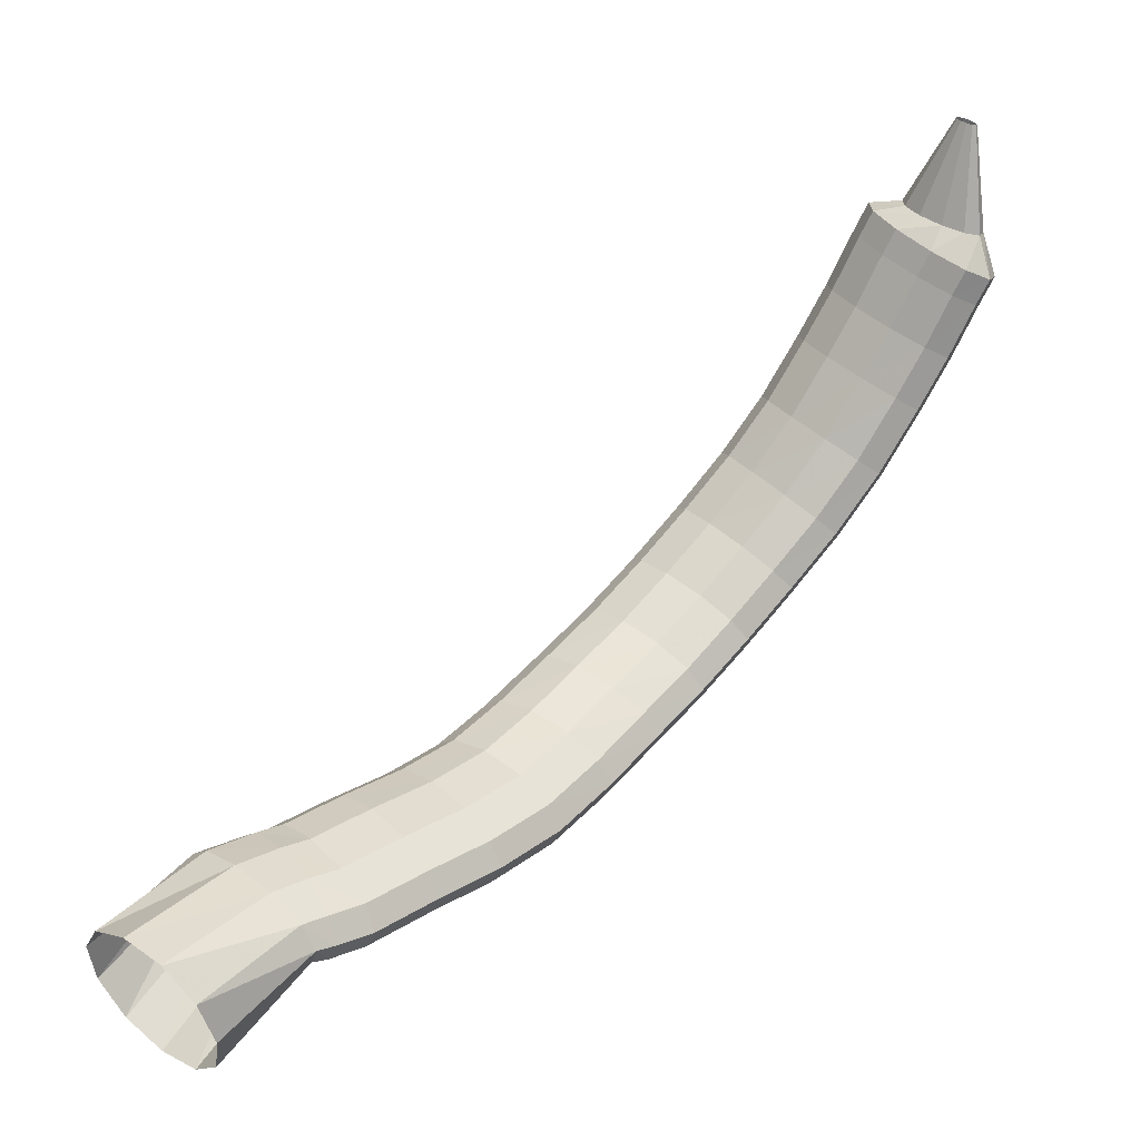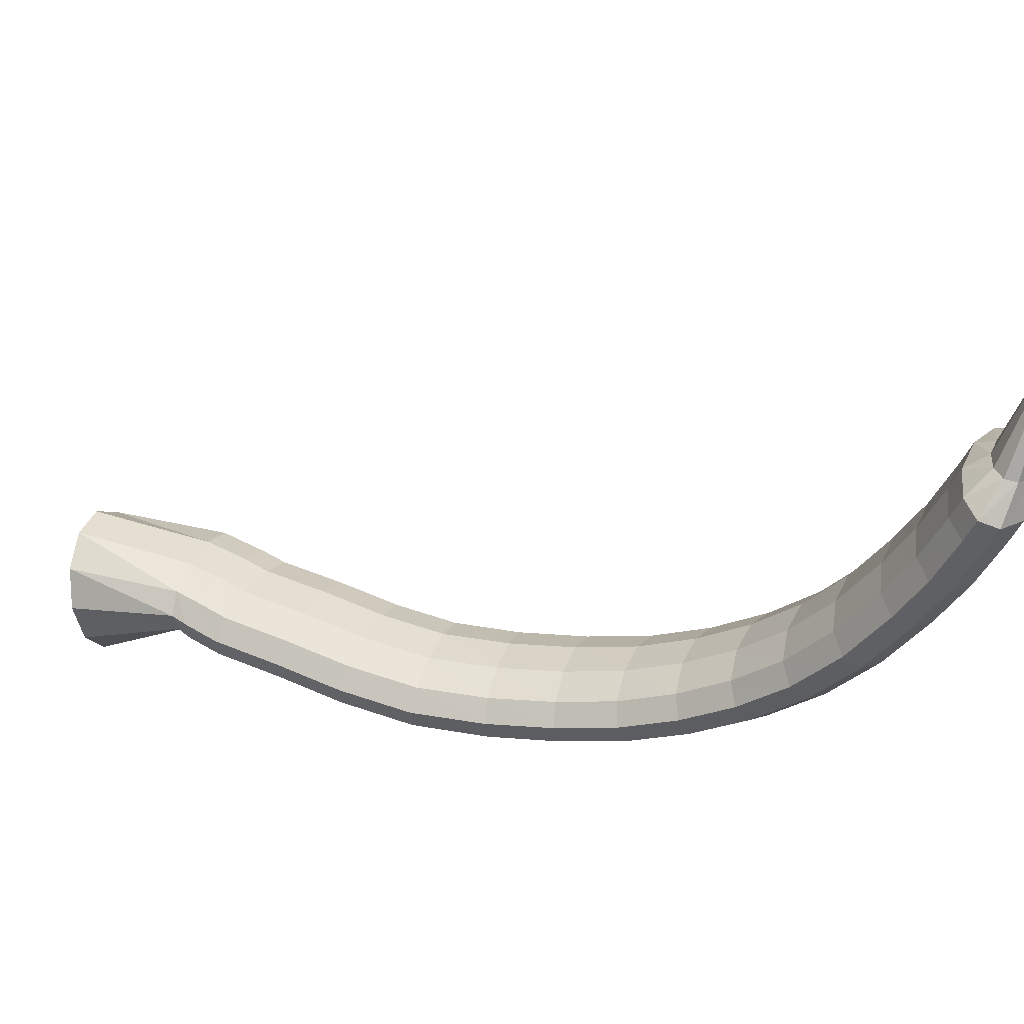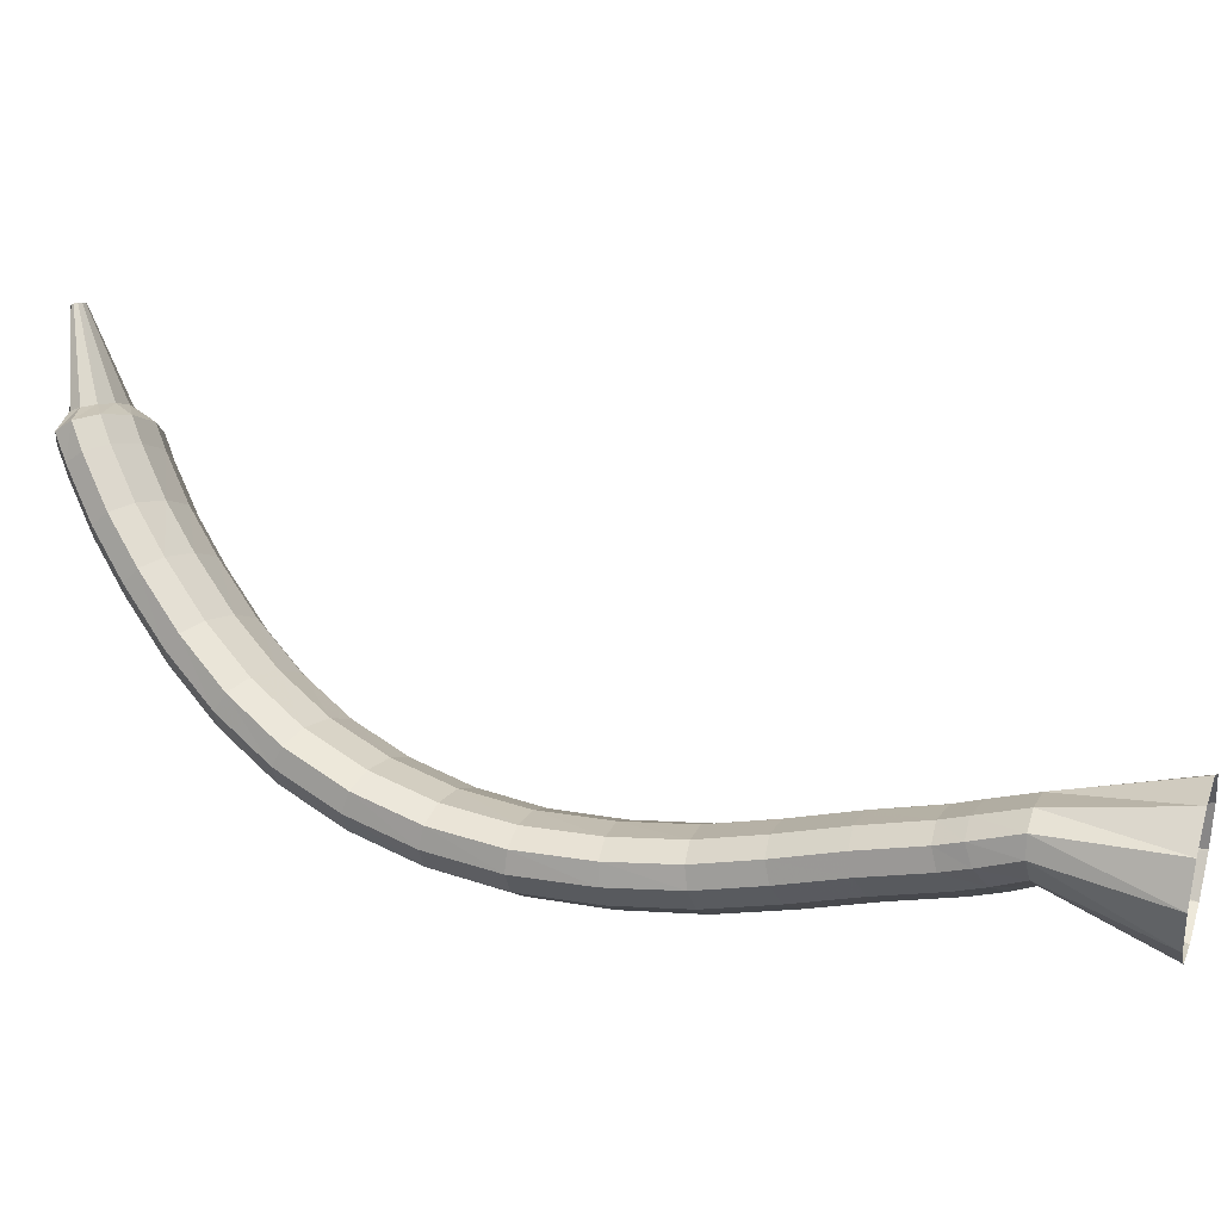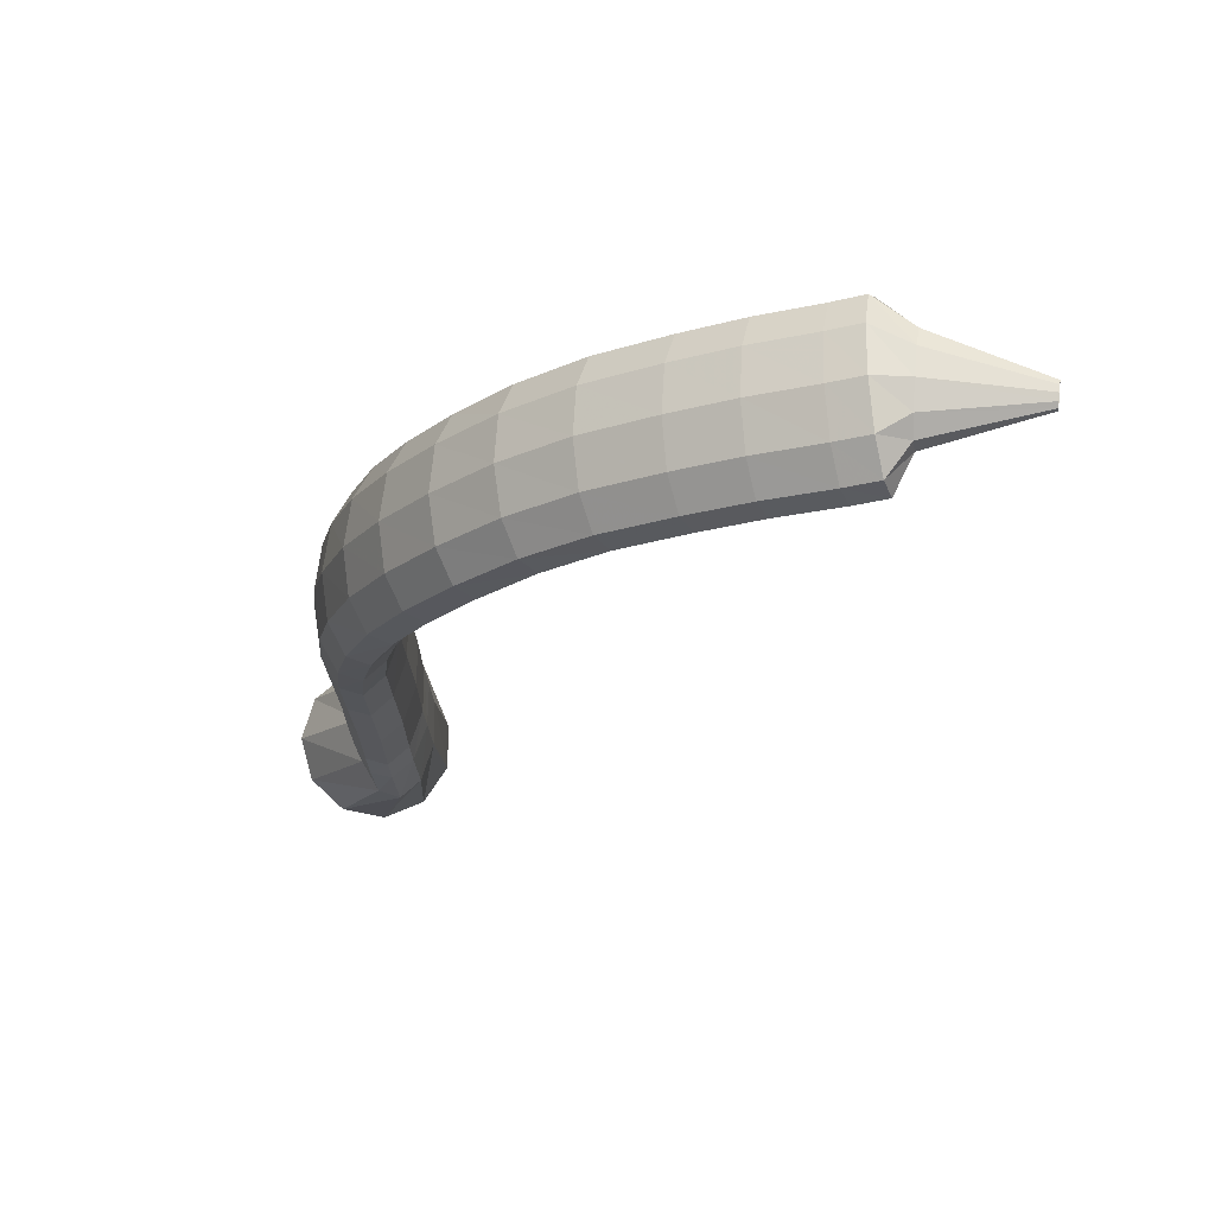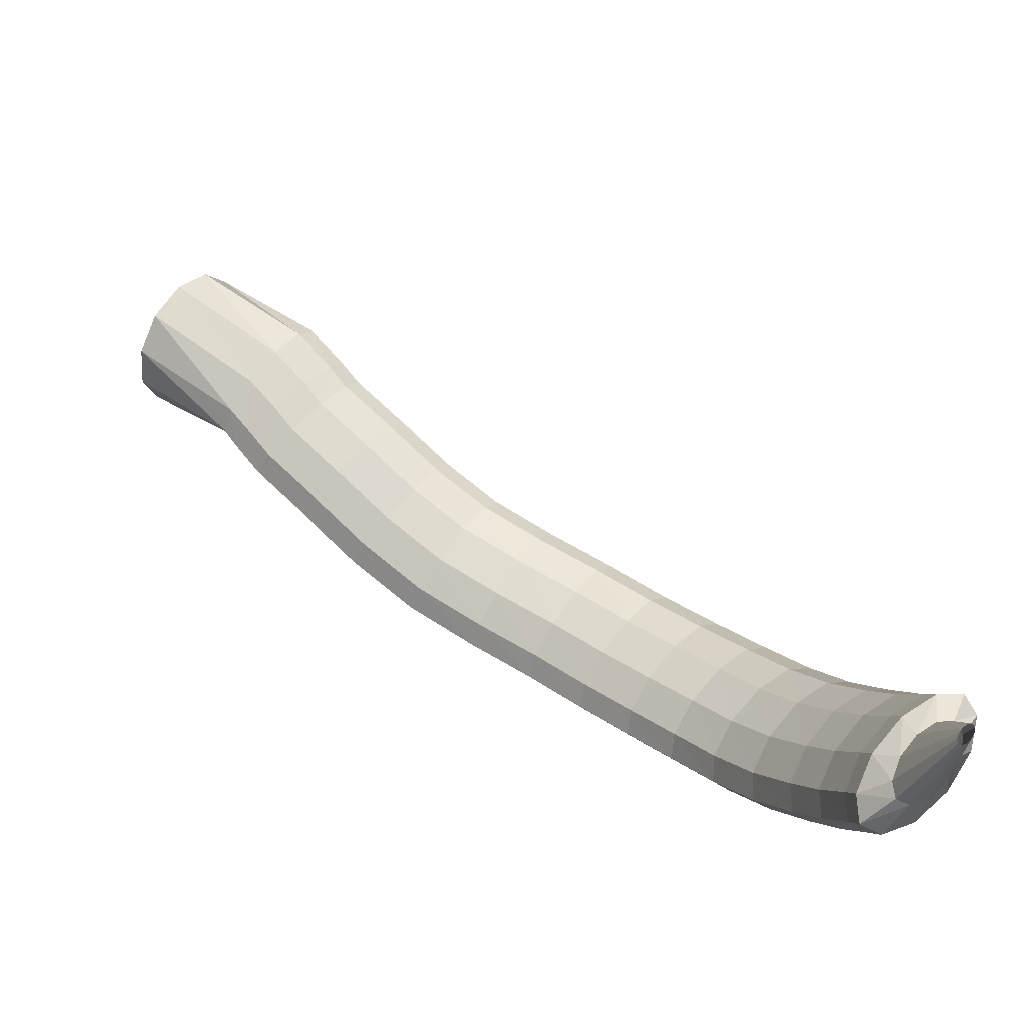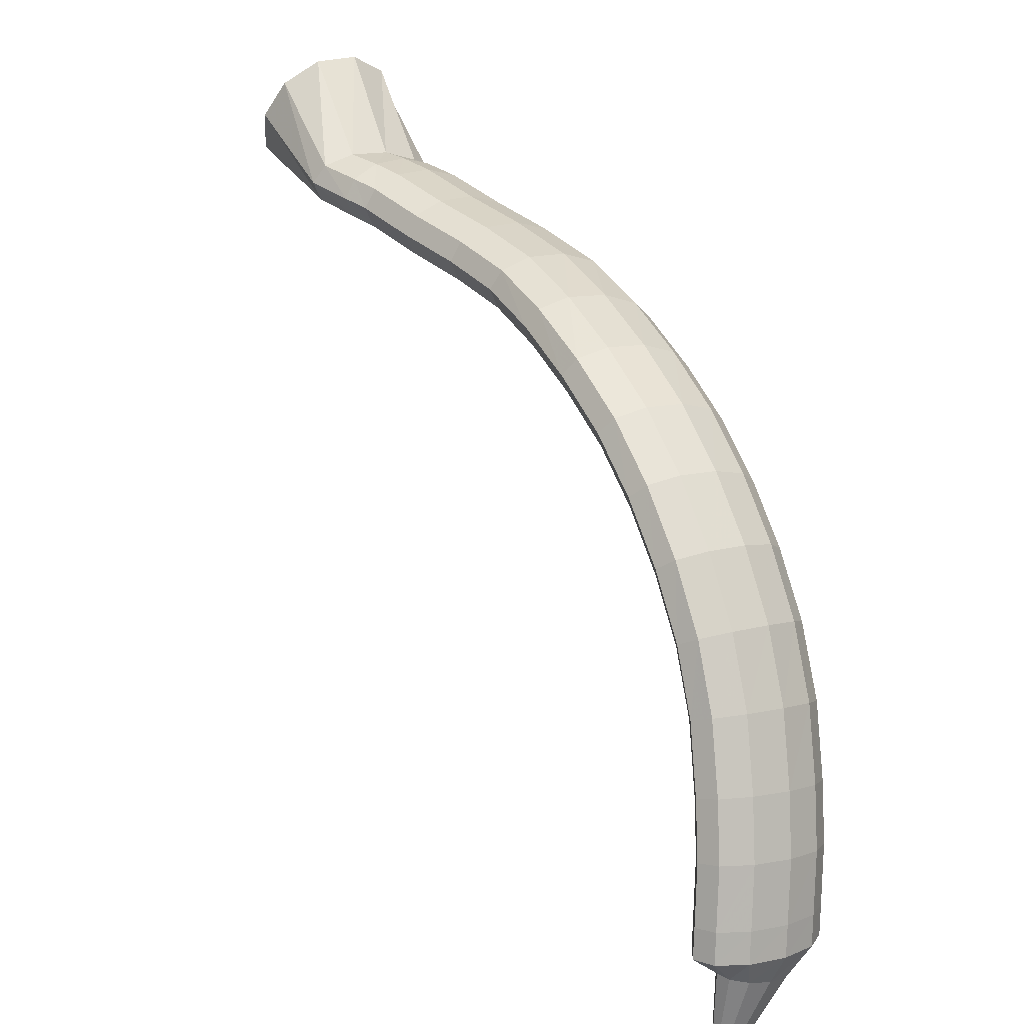
<metadata>
{"format":"obj","ext":"obj","renderer":"f3d","projection":"perspective","resolution":1024,"background":"white","views":[{"elev":37.1,"azim":-175.7,"up":"+Z"},{"elev":26.8,"azim":-106.0,"up":"+Z"},{"elev":4.9,"azim":71.4,"up":"+Z"},{"elev":-69.5,"azim":-99.2,"up":"+Y"},{"elev":60.7,"azim":-88.4,"up":"+Z"},{"elev":-65.4,"azim":153.3,"up":"+Y"}]}
</metadata>
<code>
g tube1
v 90.85 89.76 128
v 90.56 90.04 128
v 90.43 90.33 128.1
v 90.5 90.53 128.1
v 90.75 90.58 128.2
v 91.1 90.46 128.2
v 91.44 90.21 128.2
v 91.66 89.9 128.2
v 91.69 89.65 128.2
v 91.52 89.52 128.1
v 91.21 89.56 128.1
v 90.85 89.76 128
v 91.23 89.96 121.5
v 90.07 91.12 121.5
v 89.54 92.28 121.6
v 89.82 93.08 121.8
v 90.82 93.26 122.1
v 92.22 92.76 122.3
v 93.57 91.75 122.4
v 94.44 90.54 122.3
v 94.57 89.52 122.1
v 93.91 89.01 121.9
v 92.66 89.18 121.7
v 91.23 89.96 121.5
v 91.4 89.66 119.4
v 89.54 91.64 119.1
v 88.68 93.59 119.2
v 89.09 94.88 119.7
v 90.64 95.1 120.5
v 92.84 94.19 121.2
v 94.99 92.44 121.7
v 96.41 90.39 121.8
v 96.64 88.71 121.4
v 95.62 87.92 120.8
v 93.66 88.27 120
v 91.4 89.66 119.4
v 92.23 90.14 117.6
v 90.36 92.11 117.3
v 89.47 94.03 117.5
v 89.86 95.31 118.1
v 91.39 95.52 118.9
v 93.59 94.61 119.6
v 95.76 92.86 120.1
v 97.2 90.83 120.1
v 97.46 89.16 119.7
v 96.45 88.39 119
v 94.51 88.75 118.2
v 92.23 90.14 117.6
v 93.83 91.33 114.1
v 91.92 93.28 113.9
v 91 95.18 114.2
v 91.35 96.42 114.9
v 92.86 96.61 115.7
v 95.05 95.69 116.4
v 97.24 93.96 116.8
v 98.71 91.95 116.8
v 99.01 90.31 116.3
v 98.04 89.57 115.5
v 96.11 89.94 114.7
v 93.83 91.33 114.1
v 95.62 92.82 110.8
v 93.7 94.75 110.6
v 92.73 96.62 111
v 93.03 97.81 111.8
v 94.49 97.96 112.7
v 96.66 97.02 113.5
v 98.84 95.28 113.9
v 100.3 93.3 113.8
v 100.7 91.71 113.2
v 99.78 91.01 112.3
v 97.88 91.42 111.4
v 95.62 92.82 110.8
v 97.93 94.87 107
v 96.01 96.81 106.8
v 95.01 98.64 107.3
v 95.25 99.78 108.1
v 96.65 99.88 109.1
v 98.77 98.89 110
v 100.9 97.13 110.4
v 102.4 95.16 110.3
v 102.8 93.61 109.6
v 102 92.97 108.6
v 100.2 93.44 107.6
v 97.93 94.87 107
v 100.6 97.25 103.5
v 98.69 99.19 103.4
v 97.65 101 103.9
v 97.8 102 104.9
v 99.1 102 106
v 101.1 101 107
v 103.3 99.17 107.4
v 104.8 97.22 107.2
v 105.3 95.74 106.5
v 104.5 95.2 105.4
v 102.8 95.76 104.3
v 100.6 97.25 103.5
v 103.5 100 100.6
v 101.6 101.9 100.6
v 100.4 103.6 101.2
v 100.5 104.5 102.3
v 101.7 104.4 103.5
v 103.7 103.3 104.5
v 105.8 101.5 104.9
v 107.4 99.65 104.6
v 108 98.29 103.7
v 107.4 97.86 102.5
v 105.7 98.49 101.3
v 103.5 100 100.6
v 106.5 103.2 98.29
v 104.4 105 98.31
v 103.2 106.6 99.04
v 103.1 107.4 100.2
v 104.2 107.2 101.6
v 106.2 106 102.5
v 108.4 104.3 102.9
v 110.1 102.6 102.5
v 110.8 101.4 101.5
v 110.3 101.1 100.2
v 108.7 101.7 98.99
v 106.5 103.2 98.29
v 109.5 106.8 96.54
v 107.3 108.5 96.6
v 105.9 109.9 97.39
v 105.7 110.6 98.67
v 106.7 110.3 100
v 108.7 109.1 101
v 111 107.5 101.4
v 112.8 105.9 100.9
v 113.6 104.8 99.85
v 113.2 104.6 98.48
v 111.7 105.4 97.24
v 109.5 106.8 96.54
v 112.5 110.8 95.43
v 110.2 112.4 95.5
v 108.7 113.6 96.33
v 108.4 114.1 97.65
v 109.3 113.7 99.04
v 111.3 112.5 100.1
v 113.6 111 100.4
v 115.6 109.5 99.93
v 116.5 108.6 98.82
v 116.2 108.6 97.4
v 114.7 109.4 96.14
v 112.5 110.8 95.43
v 115.3 115.2 94.92
v 113 116.6 94.98
v 111.4 117.7 95.8
v 110.9 118.1 97.13
v 111.8 117.6 98.55
v 113.7 116.4 99.6
v 116.1 115 99.95
v 118.2 113.6 99.49
v 119.2 112.9 98.37
v 119 112.9 96.94
v 117.6 113.8 95.65
v 115.3 115.2 94.92
v 118.2 119.6 94.92
v 115.9 121.1 94.95
v 114.3 122.2 95.76
v 113.7 122.5 97.09
v 114.5 121.9 98.51
v 116.3 120.5 99.58
v 118.6 118.9 99.95
v 120.6 117.5 99.51
v 121.7 116.8 98.39
v 121.6 117 96.96
v 120.3 118 95.66
v 118.2 119.6 94.92
v 121.2 123.5 95.51
v 119.1 125.3 95.56
v 117.5 126.4 96.38
v 116.9 126.7 97.7
v 117.6 125.9 99.1
v 119.2 124.3 100.1
v 121.4 122.5 100.5
v 123.3 121 100
v 124.4 120.3 98.92
v 124.4 120.6 97.5
v 123.2 121.8 96.23
v 121.2 123.5 95.51
v 124.3 127.1 96.27
v 122.3 128.9 96.34
v 120.7 130.1 97.17
v 120.2 130.3 98.49
v 120.8 129.5 99.89
v 122.4 127.9 100.9
v 124.5 126 101.3
v 126.3 124.4 100.8
v 127.4 123.7 99.66
v 127.4 124 98.25
v 126.2 125.3 96.98
v 124.3 127.1 96.27
v 127.4 130.5 96.87
v 125.4 132.4 96.95
v 123.9 133.7 97.79
v 123.3 133.9 99.12
v 123.9 133 100.5
v 125.5 131.4 101.5
v 127.5 129.4 101.8
v 129.3 127.8 101.4
v 130.4 127 100.2
v 130.3 127.3 98.82
v 129.2 128.6 97.56
v 127.4 130.5 96.87
v 129.1 132.1 97.35
v 127.2 134.1 97.49
v 125.8 135.4 98.36
v 125.2 135.6 99.68
v 125.7 134.6 101
v 127.1 132.8 102
v 128.9 130.7 102.2
v 130.7 129 101.7
v 131.7 128.2 100.6
v 131.8 128.6 99.19
v 130.8 130.1 97.99
v 129.1 132.1 97.35
v 130.3 133.1 97.8
v 128.1 134.8 97.85
v 126.6 136 98.66
v 126.2 136.4 99.99
v 127 135.9 101.4
v 128.9 134.6 102.5
v 131.1 132.9 102.8
v 133 131.4 102.4
v 134 130.5 101.3
v 133.8 130.6 99.83
v 132.4 131.5 98.54
v 130.3 133.1 97.8
v 134.8 139.1 94.19
v 132.6 140.7 94.65
v 131 142.1 96.52
v 130.6 142.9 99.22
v 131.5 142.7 101.9
v 133.5 141.7 103.7
v 135.8 140.1 104
v 137.8 138.5 102.8
v 138.8 137.4 100.4
v 138.5 137.1 97.61
v 137 137.7 95.29
v 134.8 139.1 94.19
f 1 2 14
f 14 13 1
f 2 3 15
f 15 14 2
f 3 4 16
f 16 15 3
f 4 5 17
f 17 16 4
f 5 6 18
f 18 17 5
f 6 7 19
f 19 18 6
f 7 8 20
f 20 19 7
f 8 9 21
f 21 20 8
f 9 10 22
f 22 21 9
f 10 11 23
f 23 22 10
f 11 12 24
f 24 23 11
f 13 14 26
f 26 25 13
f 14 15 27
f 27 26 14
f 15 16 28
f 28 27 15
f 16 17 29
f 29 28 16
f 17 18 30
f 30 29 17
f 18 19 31
f 31 30 18
f 19 20 32
f 32 31 19
f 20 21 33
f 33 32 20
f 21 22 34
f 34 33 21
f 22 23 35
f 35 34 22
f 23 24 36
f 36 35 23
f 25 26 38
f 38 37 25
f 26 27 39
f 39 38 26
f 27 28 40
f 40 39 27
f 28 29 41
f 41 40 28
f 29 30 42
f 42 41 29
f 30 31 43
f 43 42 30
f 31 32 44
f 44 43 31
f 32 33 45
f 45 44 32
f 33 34 46
f 46 45 33
f 34 35 47
f 47 46 34
f 35 36 48
f 48 47 35
f 37 38 50
f 50 49 37
f 38 39 51
f 51 50 38
f 39 40 52
f 52 51 39
f 40 41 53
f 53 52 40
f 41 42 54
f 54 53 41
f 42 43 55
f 55 54 42
f 43 44 56
f 56 55 43
f 44 45 57
f 57 56 44
f 45 46 58
f 58 57 45
f 46 47 59
f 59 58 46
f 47 48 60
f 60 59 47
f 49 50 62
f 62 61 49
f 50 51 63
f 63 62 50
f 51 52 64
f 64 63 51
f 52 53 65
f 65 64 52
f 53 54 66
f 66 65 53
f 54 55 67
f 67 66 54
f 55 56 68
f 68 67 55
f 56 57 69
f 69 68 56
f 57 58 70
f 70 69 57
f 58 59 71
f 71 70 58
f 59 60 72
f 72 71 59
f 61 62 74
f 74 73 61
f 62 63 75
f 75 74 62
f 63 64 76
f 76 75 63
f 64 65 77
f 77 76 64
f 65 66 78
f 78 77 65
f 66 67 79
f 79 78 66
f 67 68 80
f 80 79 67
f 68 69 81
f 81 80 68
f 69 70 82
f 82 81 69
f 70 71 83
f 83 82 70
f 71 72 84
f 84 83 71
f 73 74 86
f 86 85 73
f 74 75 87
f 87 86 74
f 75 76 88
f 88 87 75
f 76 77 89
f 89 88 76
f 77 78 90
f 90 89 77
f 78 79 91
f 91 90 78
f 79 80 92
f 92 91 79
f 80 81 93
f 93 92 80
f 81 82 94
f 94 93 81
f 82 83 95
f 95 94 82
f 83 84 96
f 96 95 83
f 85 86 98
f 98 97 85
f 86 87 99
f 99 98 86
f 87 88 100
f 100 99 87
f 88 89 101
f 101 100 88
f 89 90 102
f 102 101 89
f 90 91 103
f 103 102 90
f 91 92 104
f 104 103 91
f 92 93 105
f 105 104 92
f 93 94 106
f 106 105 93
f 94 95 107
f 107 106 94
f 95 96 108
f 108 107 95
f 97 98 110
f 110 109 97
f 98 99 111
f 111 110 98
f 99 100 112
f 112 111 99
f 100 101 113
f 113 112 100
f 101 102 114
f 114 113 101
f 102 103 115
f 115 114 102
f 103 104 116
f 116 115 103
f 104 105 117
f 117 116 104
f 105 106 118
f 118 117 105
f 106 107 119
f 119 118 106
f 107 108 120
f 120 119 107
f 109 110 122
f 122 121 109
f 110 111 123
f 123 122 110
f 111 112 124
f 124 123 111
f 112 113 125
f 125 124 112
f 113 114 126
f 126 125 113
f 114 115 127
f 127 126 114
f 115 116 128
f 128 127 115
f 116 117 129
f 129 128 116
f 117 118 130
f 130 129 117
f 118 119 131
f 131 130 118
f 119 120 132
f 132 131 119
f 121 122 134
f 134 133 121
f 122 123 135
f 135 134 122
f 123 124 136
f 136 135 123
f 124 125 137
f 137 136 124
f 125 126 138
f 138 137 125
f 126 127 139
f 139 138 126
f 127 128 140
f 140 139 127
f 128 129 141
f 141 140 128
f 129 130 142
f 142 141 129
f 130 131 143
f 143 142 130
f 131 132 144
f 144 143 131
f 133 134 146
f 146 145 133
f 134 135 147
f 147 146 134
f 135 136 148
f 148 147 135
f 136 137 149
f 149 148 136
f 137 138 150
f 150 149 137
f 138 139 151
f 151 150 138
f 139 140 152
f 152 151 139
f 140 141 153
f 153 152 140
f 141 142 154
f 154 153 141
f 142 143 155
f 155 154 142
f 143 144 156
f 156 155 143
f 145 146 158
f 158 157 145
f 146 147 159
f 159 158 146
f 147 148 160
f 160 159 147
f 148 149 161
f 161 160 148
f 149 150 162
f 162 161 149
f 150 151 163
f 163 162 150
f 151 152 164
f 164 163 151
f 152 153 165
f 165 164 152
f 153 154 166
f 166 165 153
f 154 155 167
f 167 166 154
f 155 156 168
f 168 167 155
f 157 158 170
f 170 169 157
f 158 159 171
f 171 170 158
f 159 160 172
f 172 171 159
f 160 161 173
f 173 172 160
f 161 162 174
f 174 173 161
f 162 163 175
f 175 174 162
f 163 164 176
f 176 175 163
f 164 165 177
f 177 176 164
f 165 166 178
f 178 177 165
f 166 167 179
f 179 178 166
f 167 168 180
f 180 179 167
f 169 170 182
f 182 181 169
f 170 171 183
f 183 182 170
f 171 172 184
f 184 183 171
f 172 173 185
f 185 184 172
f 173 174 186
f 186 185 173
f 174 175 187
f 187 186 174
f 175 176 188
f 188 187 175
f 176 177 189
f 189 188 176
f 177 178 190
f 190 189 177
f 178 179 191
f 191 190 178
f 179 180 192
f 192 191 179
f 181 182 194
f 194 193 181
f 182 183 195
f 195 194 182
f 183 184 196
f 196 195 183
f 184 185 197
f 197 196 184
f 185 186 198
f 198 197 185
f 186 187 199
f 199 198 186
f 187 188 200
f 200 199 187
f 188 189 201
f 201 200 188
f 189 190 202
f 202 201 189
f 190 191 203
f 203 202 190
f 191 192 204
f 204 203 191
f 193 194 206
f 206 205 193
f 194 195 207
f 207 206 194
f 195 196 208
f 208 207 195
f 196 197 209
f 209 208 196
f 197 198 210
f 210 209 197
f 198 199 211
f 211 210 198
f 199 200 212
f 212 211 199
f 200 201 213
f 213 212 200
f 201 202 214
f 214 213 201
f 202 203 215
f 215 214 202
f 203 204 216
f 216 215 203
f 205 206 218
f 218 217 205
f 206 207 219
f 219 218 206
f 207 208 220
f 220 219 207
f 208 209 221
f 221 220 208
f 209 210 222
f 222 221 209
f 210 211 223
f 223 222 210
f 211 212 224
f 224 223 211
f 212 213 225
f 225 224 212
f 213 214 226
f 226 225 213
f 214 215 227
f 227 226 214
f 215 216 228
f 228 227 215
f 217 218 230
f 230 229 217
f 218 219 231
f 231 230 218
f 219 220 232
f 232 231 219
f 220 221 233
f 233 232 220
f 221 222 234
f 234 233 221
f 222 223 235
f 235 234 222
f 223 224 236
f 236 235 223
f 224 225 237
f 237 236 224
f 225 226 238
f 238 237 225
f 226 227 239
f 239 238 226
f 227 228 240
f 240 239 227
g

</code>
